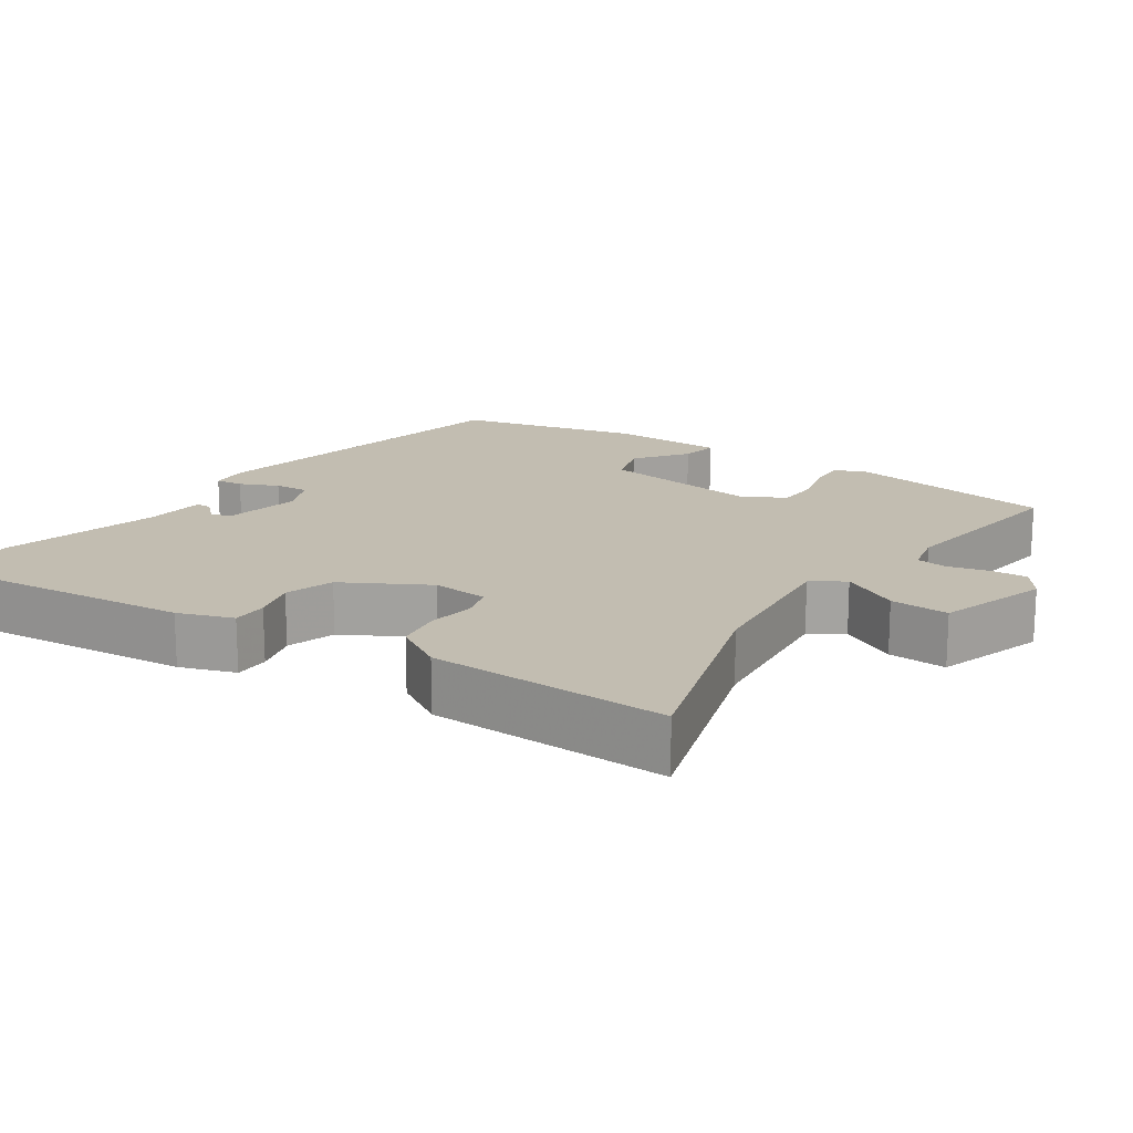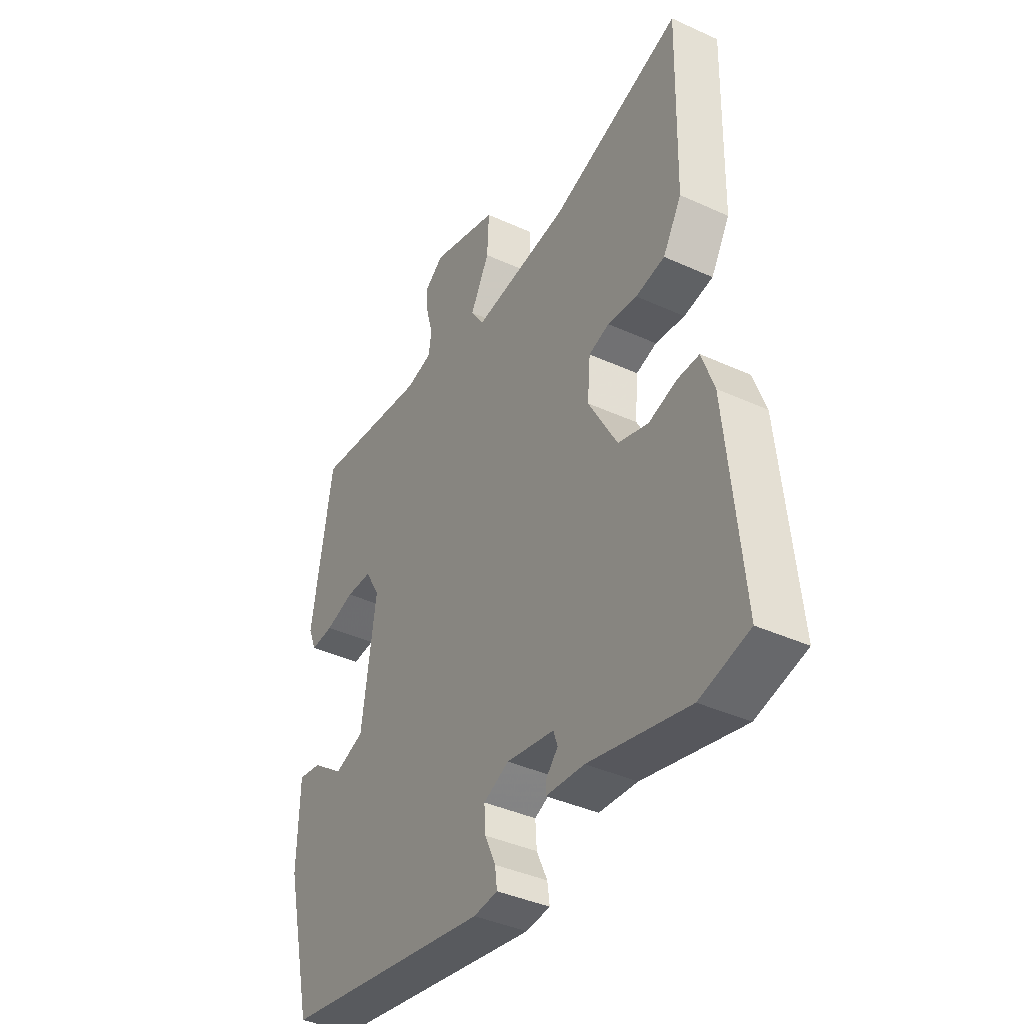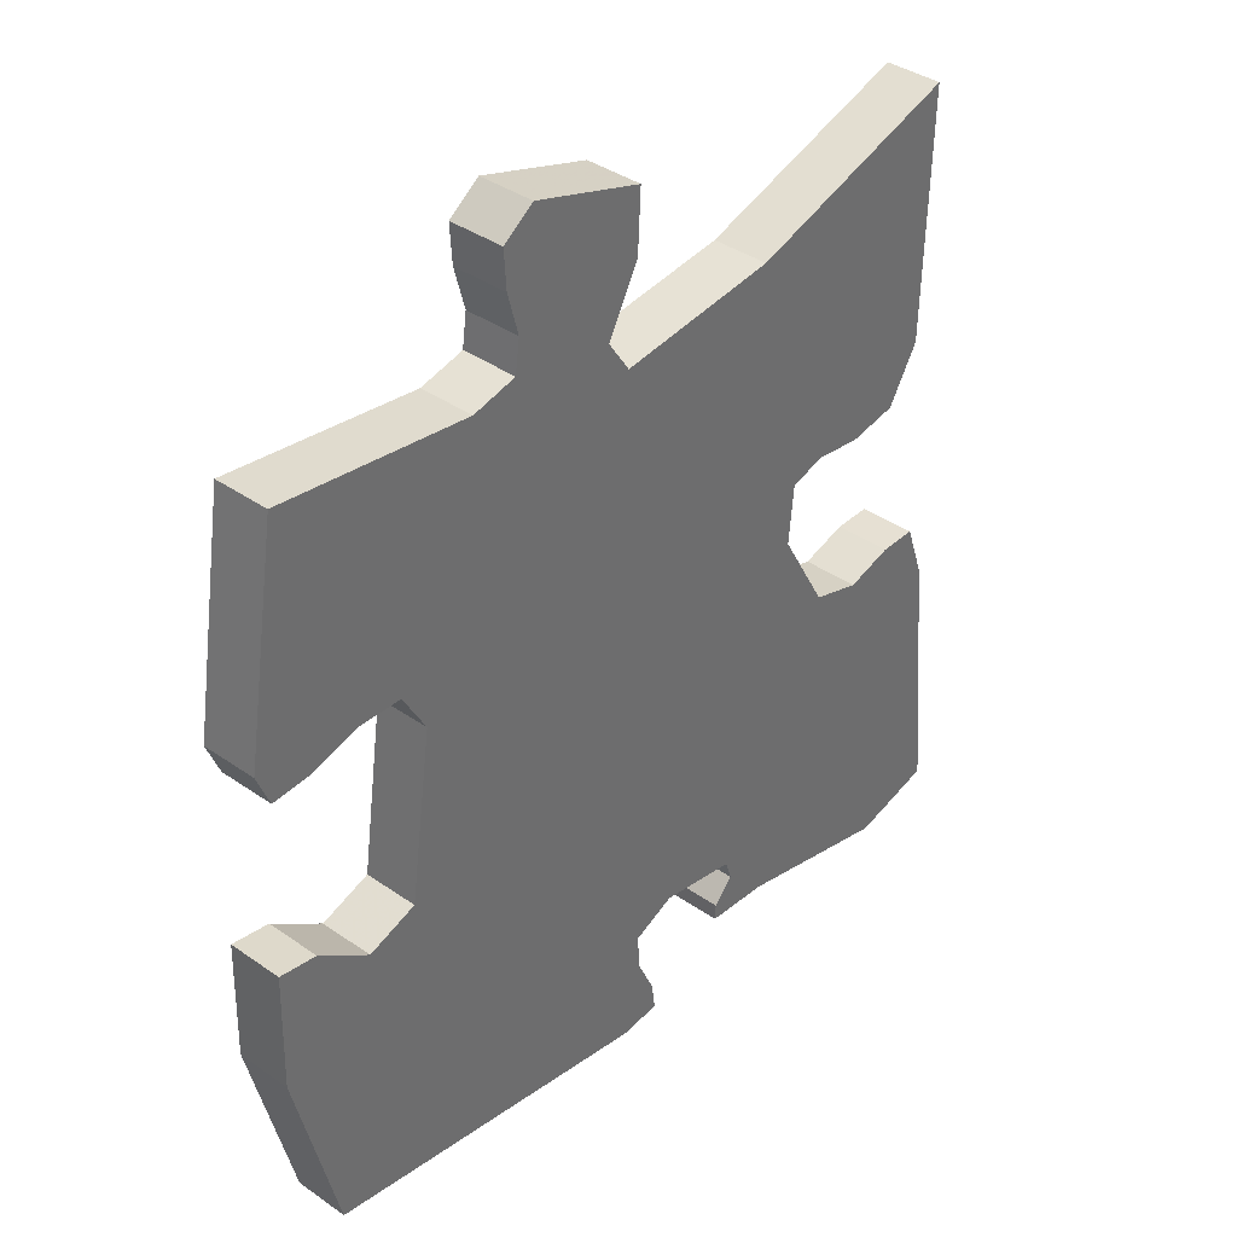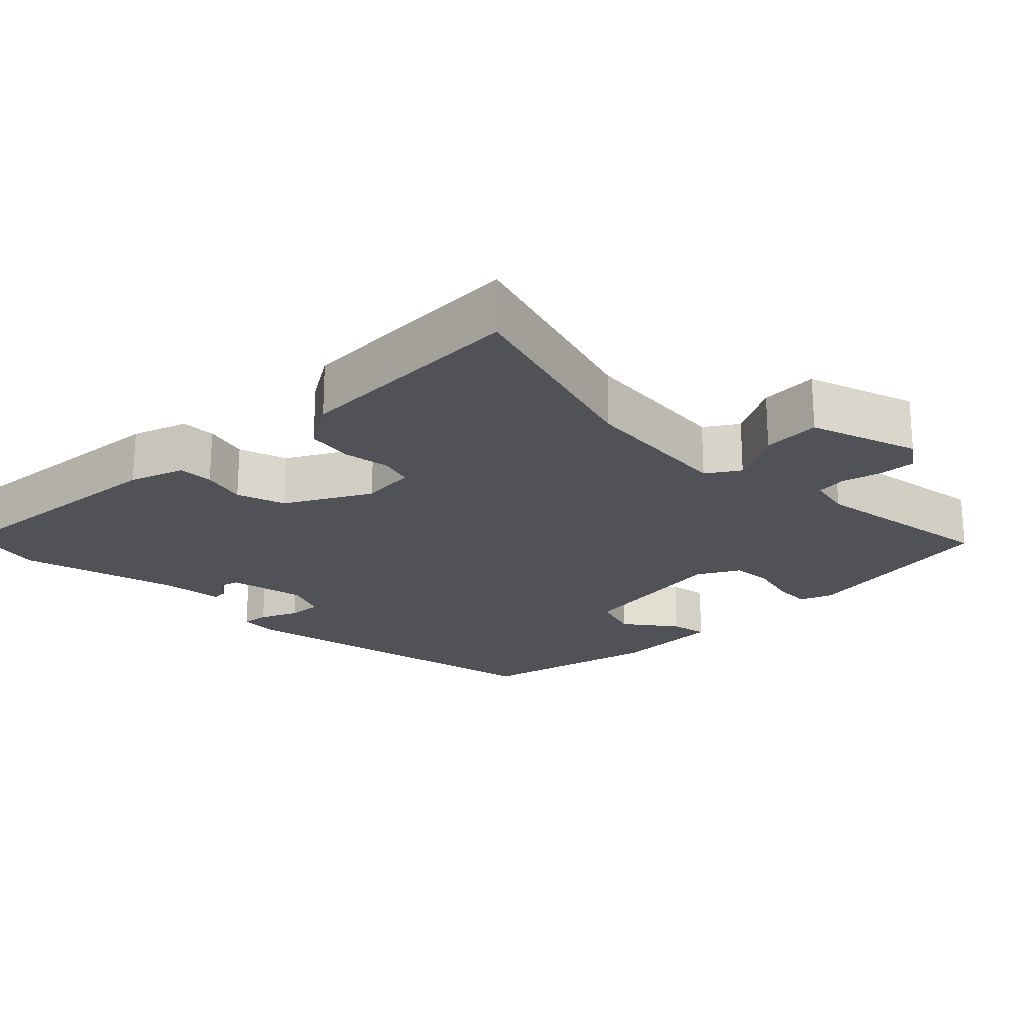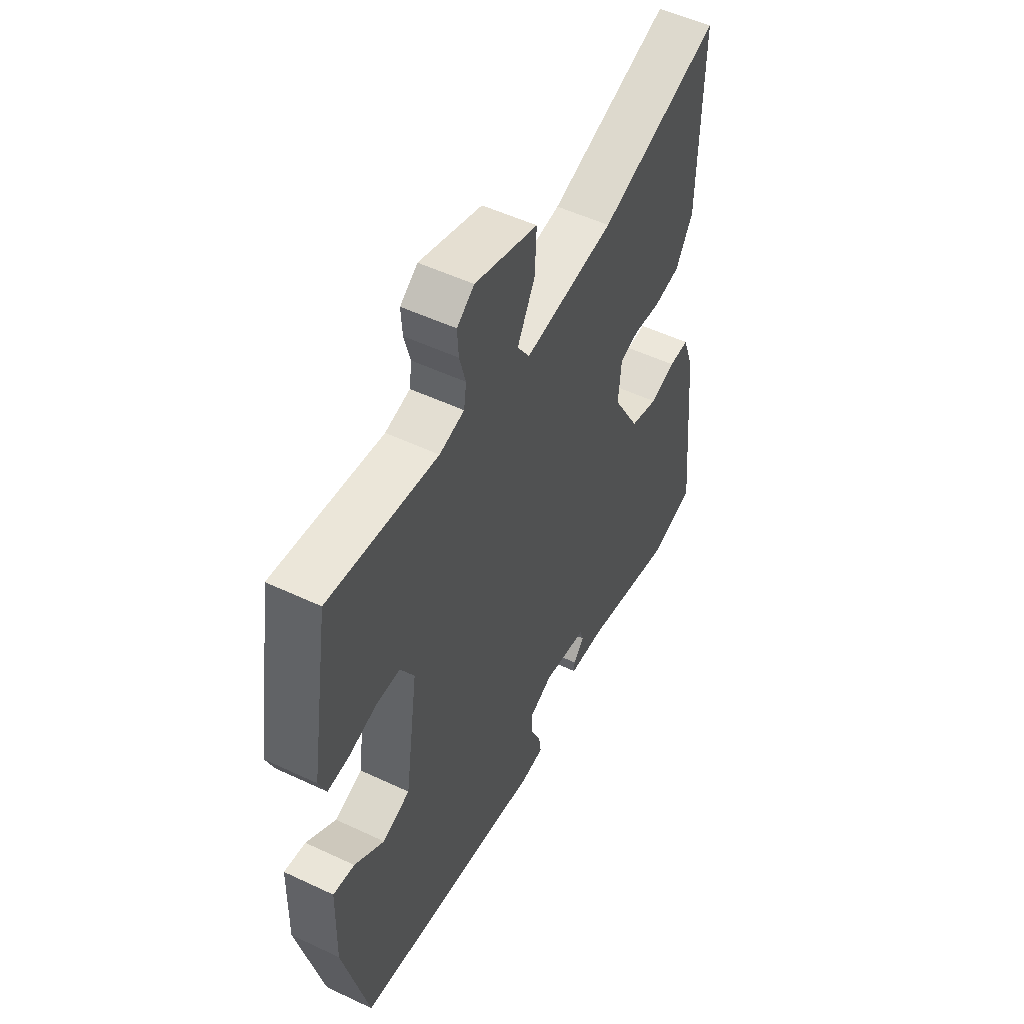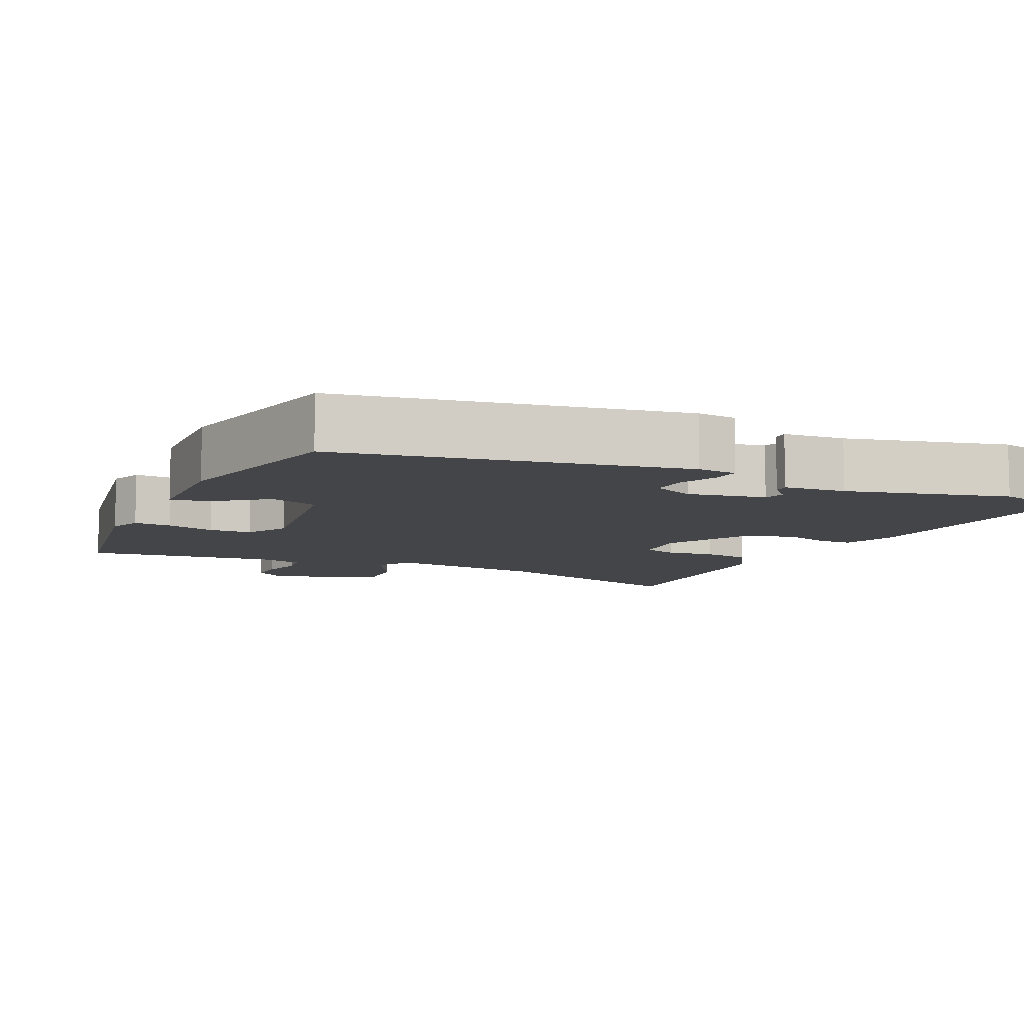
<metadata>
{"format":"obj","ext":"obj","renderer":"f3d","projection":"perspective","resolution":1024,"background":"white","views":[{"elev":16.9,"azim":-55.6,"up":"+Y"},{"elev":-40.0,"azim":-119.4,"up":"+Z"},{"elev":38.5,"azim":131.3,"up":"+Z"},{"elev":-21.4,"azim":-44.5,"up":"+Y"},{"elev":52.3,"azim":116.9,"up":"+Z"},{"elev":-8.9,"azim":155.2,"up":"+Y"}]}
</metadata>
<code>
v -0.464 0.07 -0.509
v -0.574 0.07 -0.482
v -0.54 0.07 -0.129
v -0.513 0.07 -0.053
v -0.464 0.07 -0.053
v -0.402 0.07 -0.071
v -0.334 0.07 -0.05
v -0.269 0.07 0.066
v -0.276 0.07 0.144
v -0.322 0.07 0.158
v -0.388 0.07 0.149
v -0.453 0.07 0.16
v -0.495 0.07 0.23
v -0.503 0.07 0.561
v -0.209 0.07 0.468
v 0.009 0.07 0.444
v 0.039 0.07 0.489
v -0.004 0.07 0.569
v -0.008 0.07 0.65
v 0.144 0.07 0.698
v 0.186 0.07 0.668
v 0.183 0.07 0.617
v 0.168 0.07 0.561
v 0.174 0.07 0.518
v 0.234 0.07 0.504
v 0.497 0.07 0.539
v 0.544 0.07 0.251
v 0.526 0.07 0.206
v 0.474 0.07 0.209
v 0.408 0.07 0.227
v 0.349 0.07 0.225
v 0.316 0.07 0.167
v 0.348 0.07 -0.057
v 0.415 0.07 -0.08
v 0.487 0.07 -0.027
v 0.539 0.07 -0.018
v 0.543 0.07 -0.176
v 0.482 0.07 -0.432
v 0.012 0.07 -0.517
v -0.042 0.07 -0.512
v -0.037 0.07 -0.474
v -0.013 0.07 -0.421
v -0.01 0.07 -0.373
v -0.067 0.07 -0.348
v -0.174 0.07 -0.368
v -0.183 0.07 -0.396
v -0.156 0.07 -0.425
v -0.155 0.07 -0.447
v -0.241 0.07 -0.454
v -0.464 0 -0.509
v -0.574 0 -0.482
v -0.54 0 -0.129
v -0.513 0 -0.053
v -0.464 0 -0.053
v -0.402 0 -0.071
v -0.334 0 -0.05
v -0.269 0 0.066
v -0.276 0 0.144
v -0.322 0 0.158
v -0.388 0 0.149
v -0.453 0 0.16
v -0.495 0 0.23
v -0.503 0 0.561
v -0.209 0 0.468
v 0.009 0 0.444
v 0.039 0 0.489
v -0.004 0 0.569
v -0.008 0 0.65
v 0.144 0 0.698
v 0.186 0 0.668
v 0.183 0 0.617
v 0.168 0 0.561
v 0.174 0 0.518
v 0.234 0 0.504
v 0.497 0 0.539
v 0.544 0 0.251
v 0.526 0 0.206
v 0.474 0 0.209
v 0.408 0 0.227
v 0.349 0 0.225
v 0.316 0 0.167
v 0.348 0 -0.057
v 0.415 0 -0.08
v 0.487 0 -0.027
v 0.539 0 -0.018
v 0.543 0 -0.176
v 0.482 0 -0.432
v 0.012 0 -0.517
v -0.042 0 -0.512
v -0.037 0 -0.474
v -0.013 0 -0.421
v -0.01 0 -0.373
v -0.067 0 -0.348
v -0.174 0 -0.368
v -0.183 0 -0.396
v -0.156 0 -0.425
v -0.155 0 -0.447
v -0.241 0 -0.454
f 46 47 48 49
f 4 5 6
f 3 4 6
f 2 3 6
f 1 2 6
f 49 1 6
f 46 49 6
f 45 46 6
f 44 45 6 7
f 43 44 7 8
f 40 41 42
f 39 40 42
f 38 39 42
f 37 38 42
f 36 37 42
f 35 36 42
f 34 35 42
f 33 34 42 43
f 43 8 9
f 33 43 9
f 32 33 9
f 28 29 30
f 27 28 30
f 26 27 30
f 25 26 30
f 24 25 30 31
f 21 22 23
f 20 21 23
f 19 20 23
f 18 19 23
f 17 18 23
f 16 17 23 24
f 13 14 15
f 12 13 15
f 11 12 15
f 10 11 15
f 10 15 16
f 24 31 32
f 16 24 32
f 10 16 32
f 9 10 32
f 98 97 96 95
f 55 54 53
f 55 53 52
f 55 52 51
f 55 51 50
f 55 50 98
f 55 98 95
f 55 95 94
f 56 55 94 93
f 57 56 93 92
f 91 90 89
f 91 89 88
f 91 88 87
f 91 87 86
f 91 86 85
f 91 85 84
f 91 84 83
f 92 91 83 82
f 58 57 92
f 58 92 82
f 58 82 81
f 79 78 77
f 79 77 76
f 79 76 75
f 79 75 74
f 80 79 74 73
f 72 71 70
f 72 70 69
f 72 69 68
f 72 68 67
f 72 67 66
f 73 72 66 65
f 64 63 62
f 64 62 61
f 64 61 60
f 64 60 59
f 65 64 59
f 81 80 73
f 81 73 65
f 81 65 59
f 81 59 58
f 1 50 51 2
f 2 51 52 3
f 3 52 53 4
f 4 53 54 5
f 5 54 55 6
f 6 55 56 7
f 7 56 57 8
f 8 57 58 9
f 9 58 59 10
f 10 59 60 11
f 11 60 61 12
f 12 61 62 13
f 13 62 63 14
f 14 63 64 15
f 15 64 65 16
f 16 65 66 17
f 17 66 67 18
f 18 67 68 19
f 19 68 69 20
f 20 69 70 21
f 21 70 71 22
f 22 71 72 23
f 23 72 73 24
f 24 73 74 25
f 25 74 75 26
f 26 75 76 27
f 27 76 77 28
f 28 77 78 29
f 29 78 79 30
f 30 79 80 31
f 31 80 81 32
f 32 81 82 33
f 33 82 83 34
f 34 83 84 35
f 35 84 85 36
f 36 85 86 37
f 37 86 87 38
f 38 87 88 39
f 39 88 89 40
f 40 89 90 41
f 41 90 91 42
f 42 91 92 43
f 43 92 93 44
f 44 93 94 45
f 45 94 95 46
f 46 95 96 47
f 47 96 97 48
f 48 97 98 49
f 49 98 50 1

</code>
